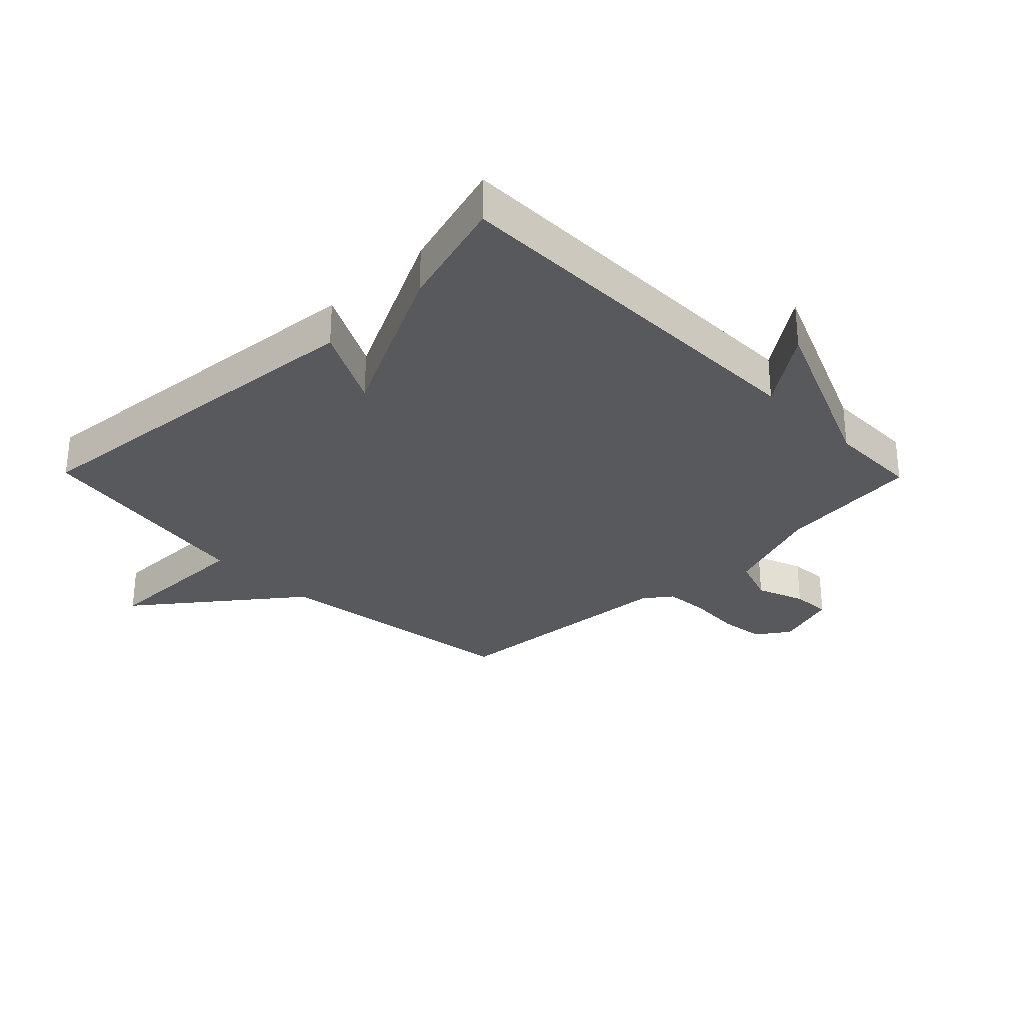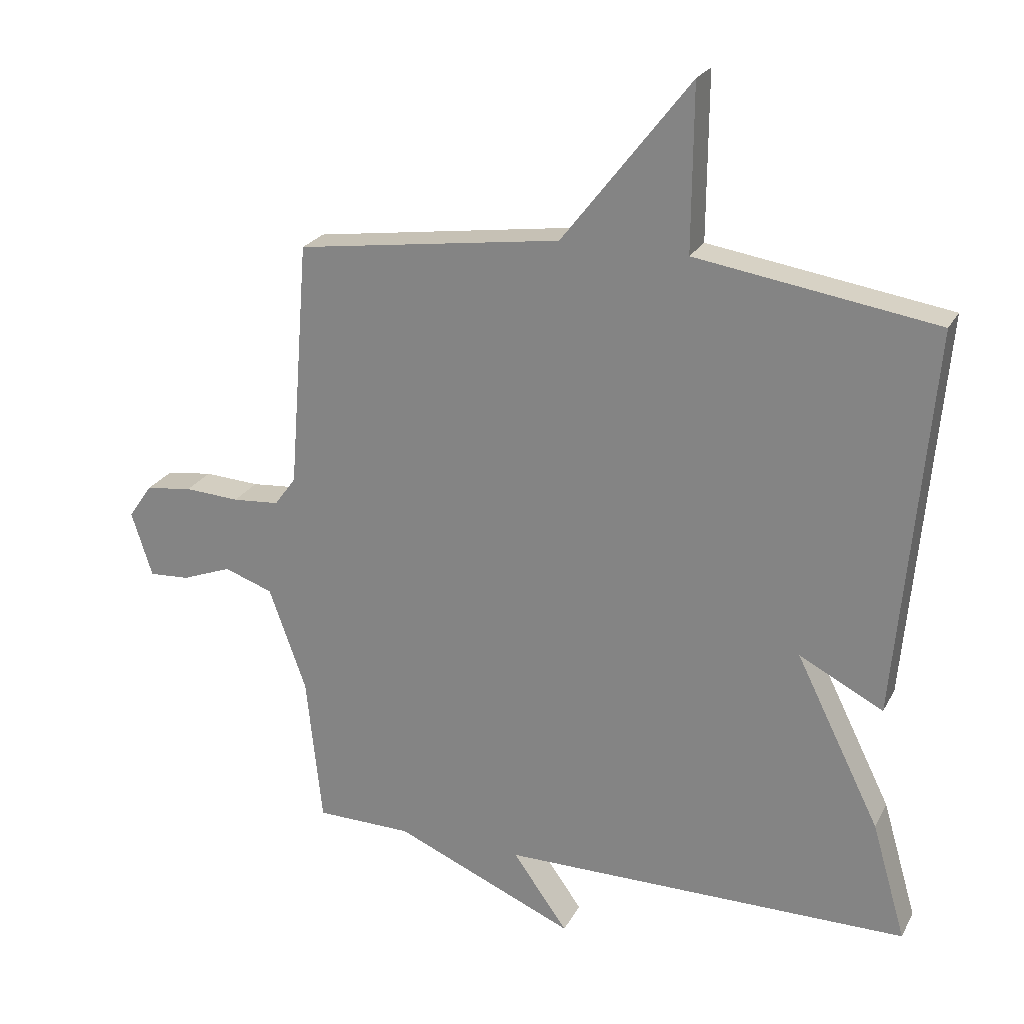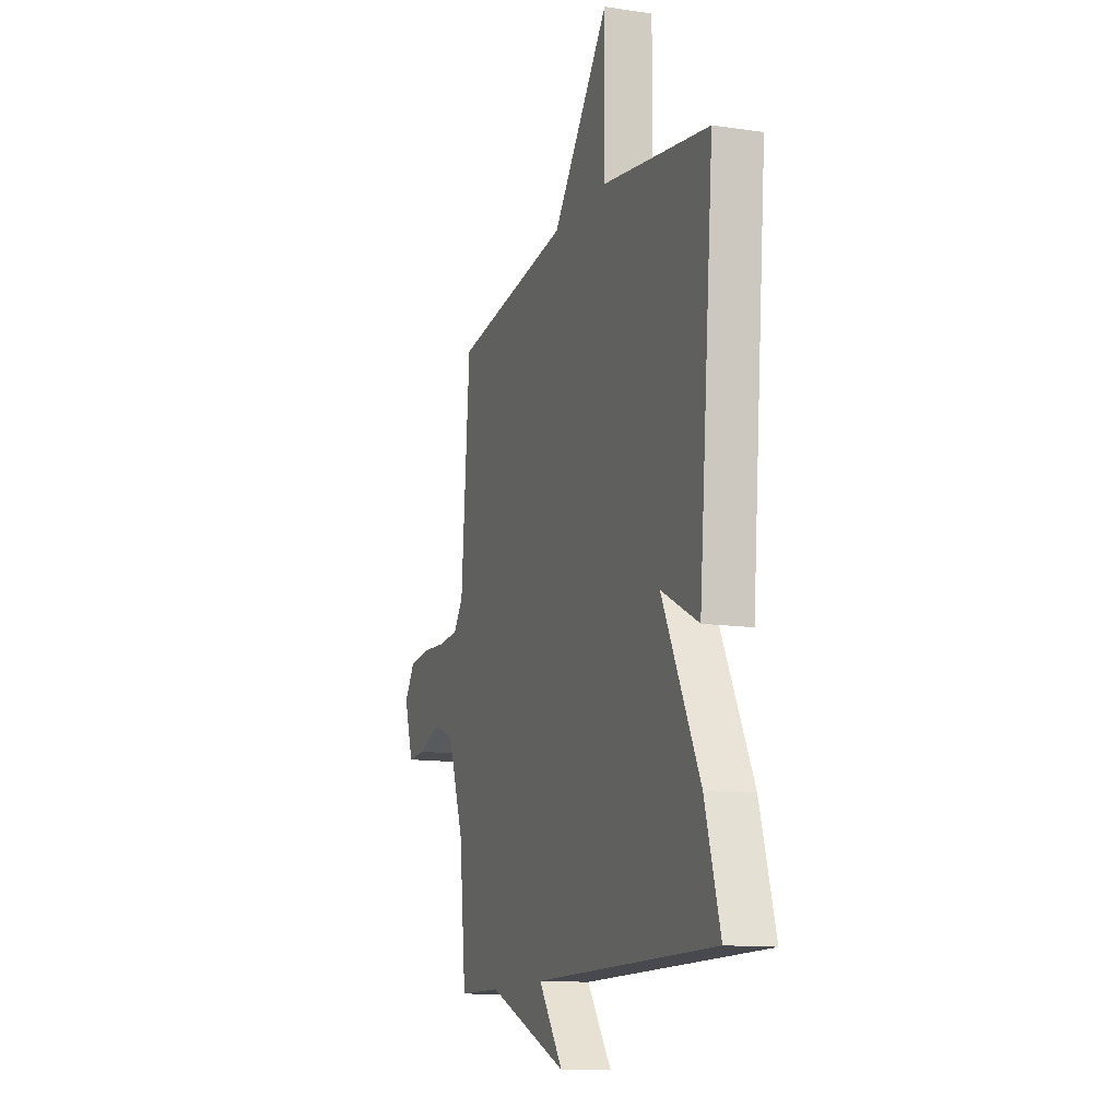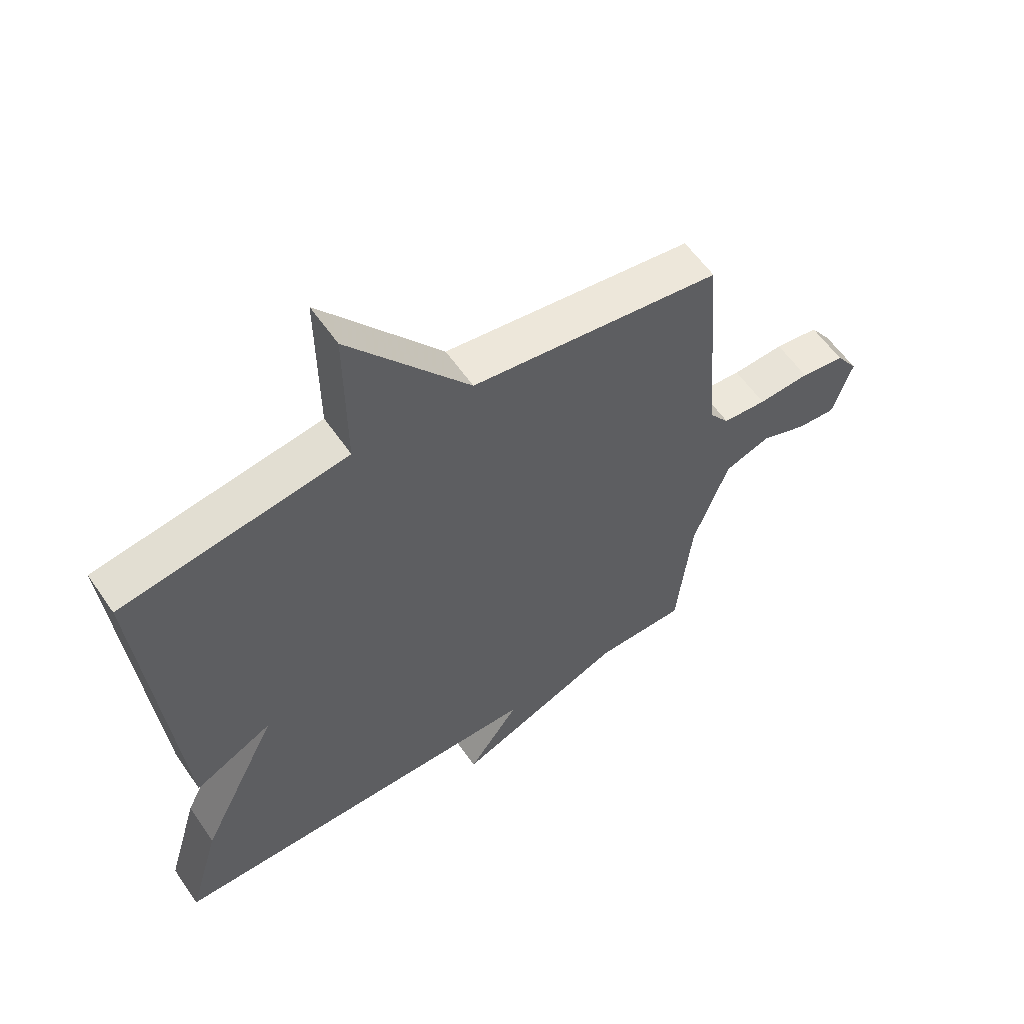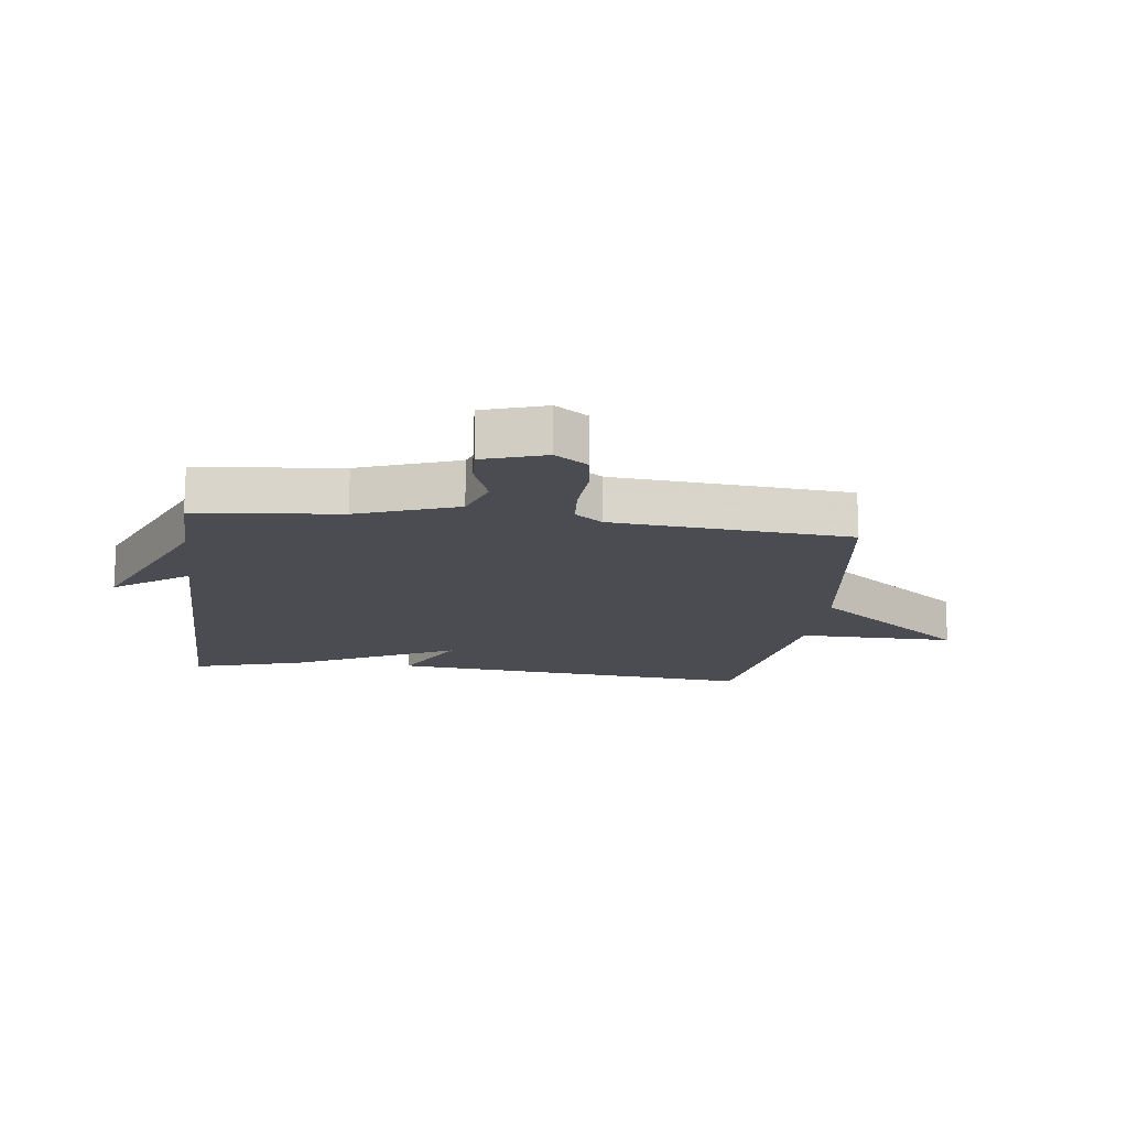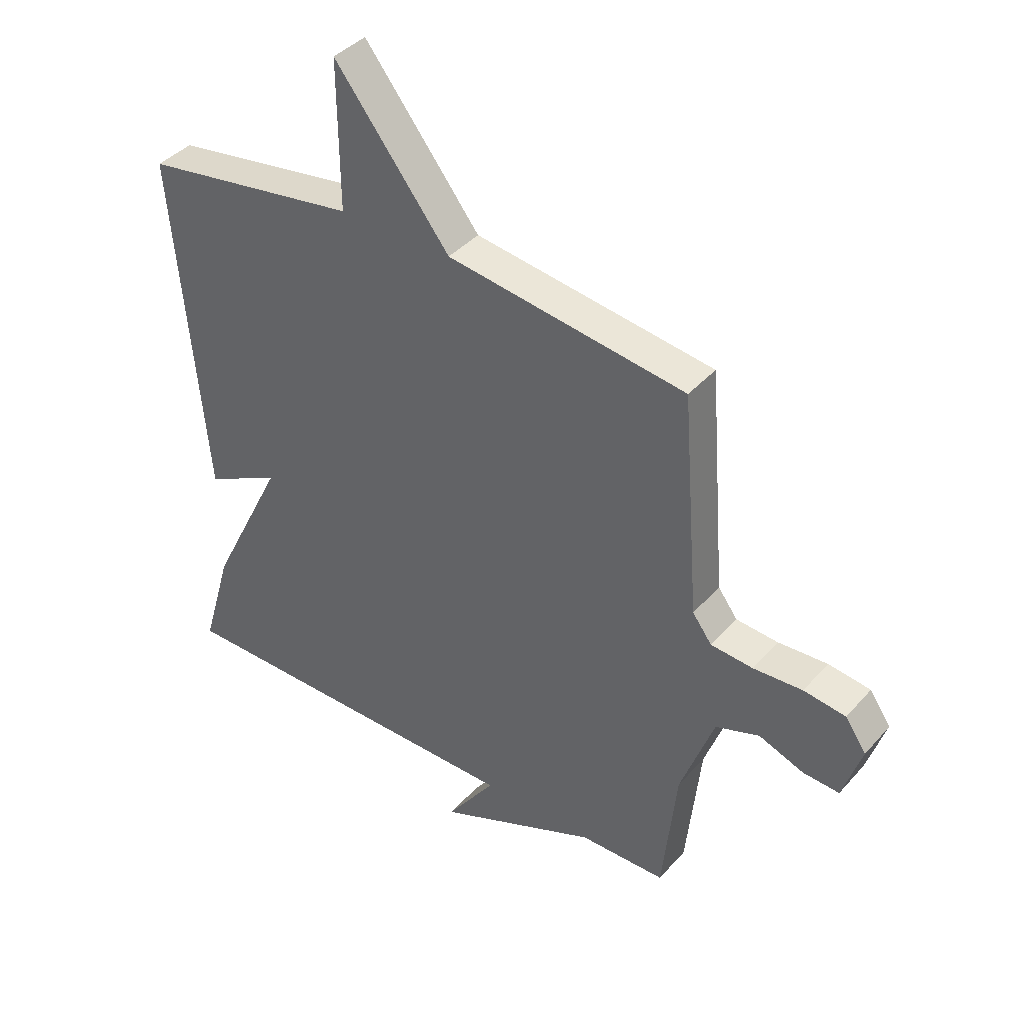
<metadata>
{"format":"obj","ext":"obj","renderer":"f3d","projection":"perspective","resolution":1024,"background":"white","views":[{"elev":-29.7,"azim":134.4,"up":"+Y"},{"elev":23.6,"azim":22.0,"up":"+Z"},{"elev":-12.6,"azim":70.8,"up":"+Z"},{"elev":58.4,"azim":145.7,"up":"+Z"},{"elev":-15.4,"azim":-97.3,"up":"+Y"},{"elev":39.9,"azim":-143.1,"up":"+Z"}]}
</metadata>
<code>
v 0.5 0.07 0.5
v 0.446 0.07 -0.114
v 0.313 0.07 -0.046
v 0.446 0.07 -0.314
v 0.5 0.07 -0.5
v -0.148 0.07 -0.502
v -0.061 0.07 -0.624
v -0.348 0.07 -0.502
v -0.5 0.07 -0.5
v -0.525 0.07 -0.263
v -0.584 0.07 -0.099
v -0.661 0.07 -0.072
v -0.74 0.07 -0.102
v -0.804 0.07 -0.106
v -0.837 0.07 -0.003
v -0.8 0.07 0.051
v -0.726 0.07 0.061
v -0.639 0.07 0.056
v -0.565 0.07 0.062
v -0.531 0.07 0.108
v -0.5 0.07 0.5
v -0.08 0.07 0.559
v 0.122 0.07 0.818
v 0.12 0.07 0.559
v 0.5 0 0.5
v 0.446 0 -0.114
v 0.313 0 -0.046
v 0.446 0 -0.314
v 0.5 0 -0.5
v -0.148 0 -0.502
v -0.061 0 -0.624
v -0.348 0 -0.502
v -0.5 0 -0.5
v -0.525 0 -0.263
v -0.584 0 -0.099
v -0.661 0 -0.072
v -0.74 0 -0.102
v -0.804 0 -0.106
v -0.837 0 -0.003
v -0.8 0 0.051
v -0.726 0 0.061
v -0.639 0 0.056
v -0.565 0 0.062
v -0.531 0 0.108
v -0.5 0 0.5
v -0.08 0 0.559
v 0.122 0 0.818
v 0.12 0 0.559
f 22 23 24
f 22 24 1
f 21 22 1
f 20 21 1
f 19 20 1
f 16 17 18
f 15 16 18
f 14 15 18
f 13 14 18
f 12 13 18
f 11 12 18 19
f 10 11 19 1
f 8 9 10 1
f 6 7 8
f 5 6 8
f 4 5 8
f 3 4 8
f 1 2 3
f 1 3 8
f 48 47 46
f 25 48 46
f 25 46 45
f 25 45 44
f 25 44 43
f 42 41 40
f 42 40 39
f 42 39 38
f 42 38 37
f 42 37 36
f 43 42 36 35
f 25 43 35 34
f 25 34 33 32
f 32 31 30
f 32 30 29
f 32 29 28
f 32 28 27
f 27 26 25
f 32 27 25
f 1 25 26 2
f 2 26 27 3
f 3 27 28 4
f 4 28 29 5
f 5 29 30 6
f 6 30 31 7
f 7 31 32 8
f 8 32 33 9
f 9 33 34 10
f 10 34 35 11
f 11 35 36 12
f 12 36 37 13
f 13 37 38 14
f 14 38 39 15
f 15 39 40 16
f 16 40 41 17
f 17 41 42 18
f 18 42 43 19
f 19 43 44 20
f 20 44 45 21
f 21 45 46 22
f 22 46 47 23
f 23 47 48 24
f 24 48 25 1

</code>
